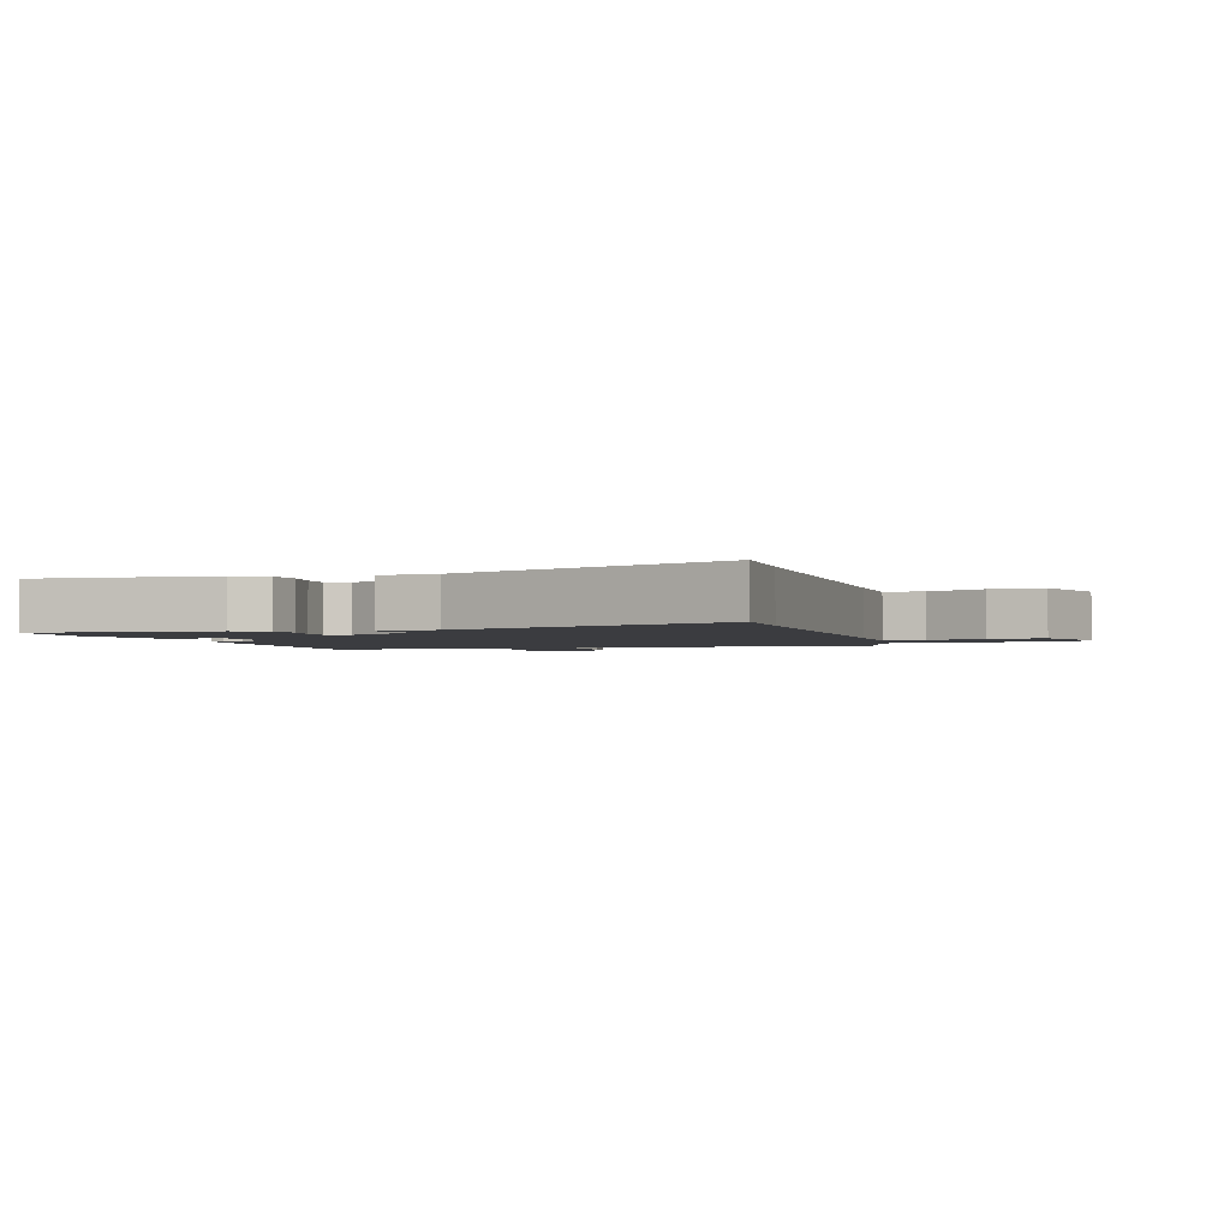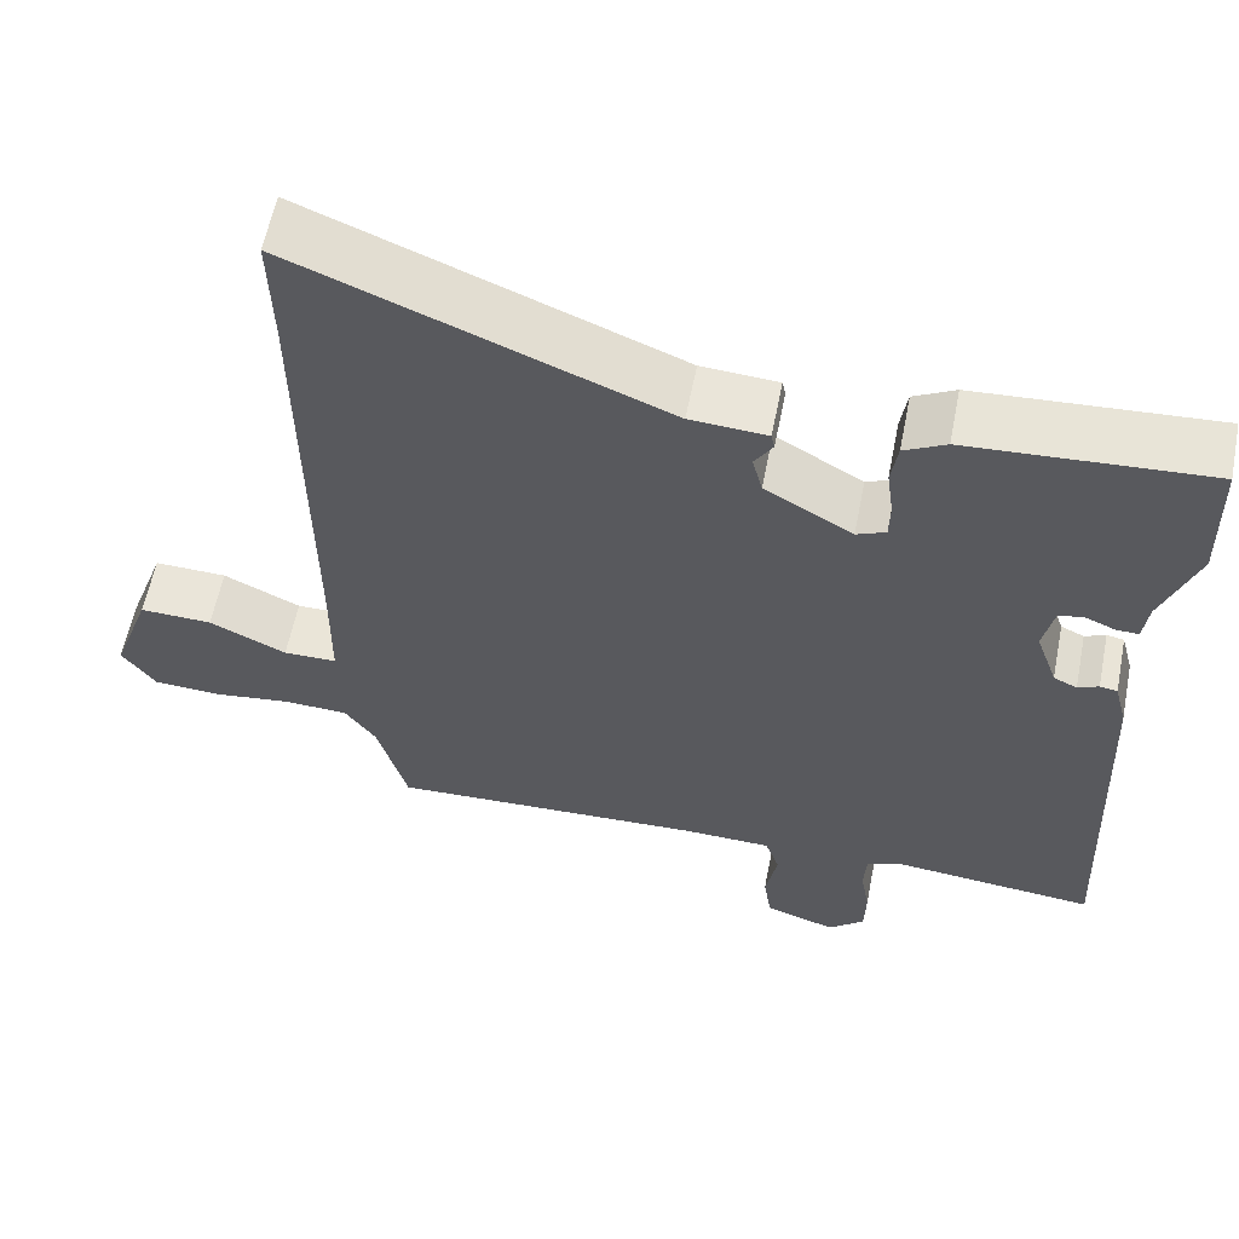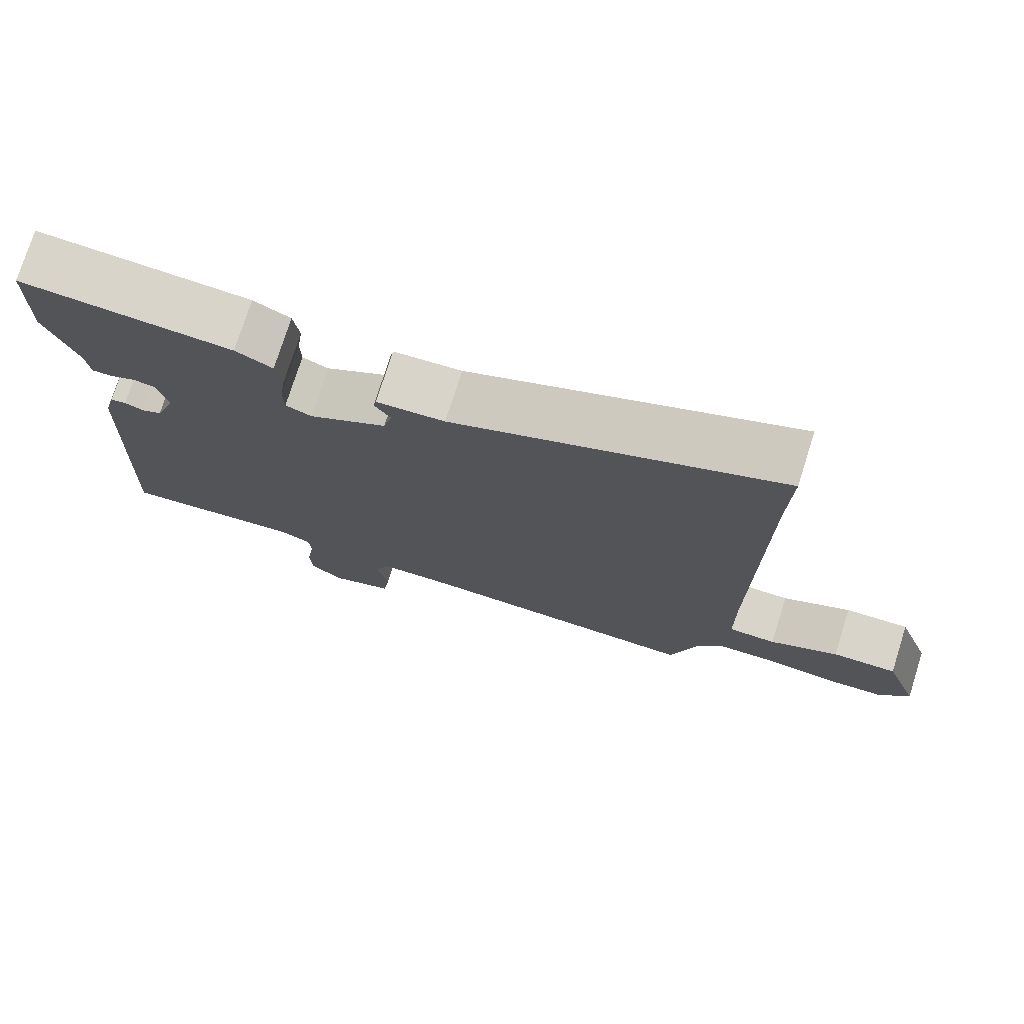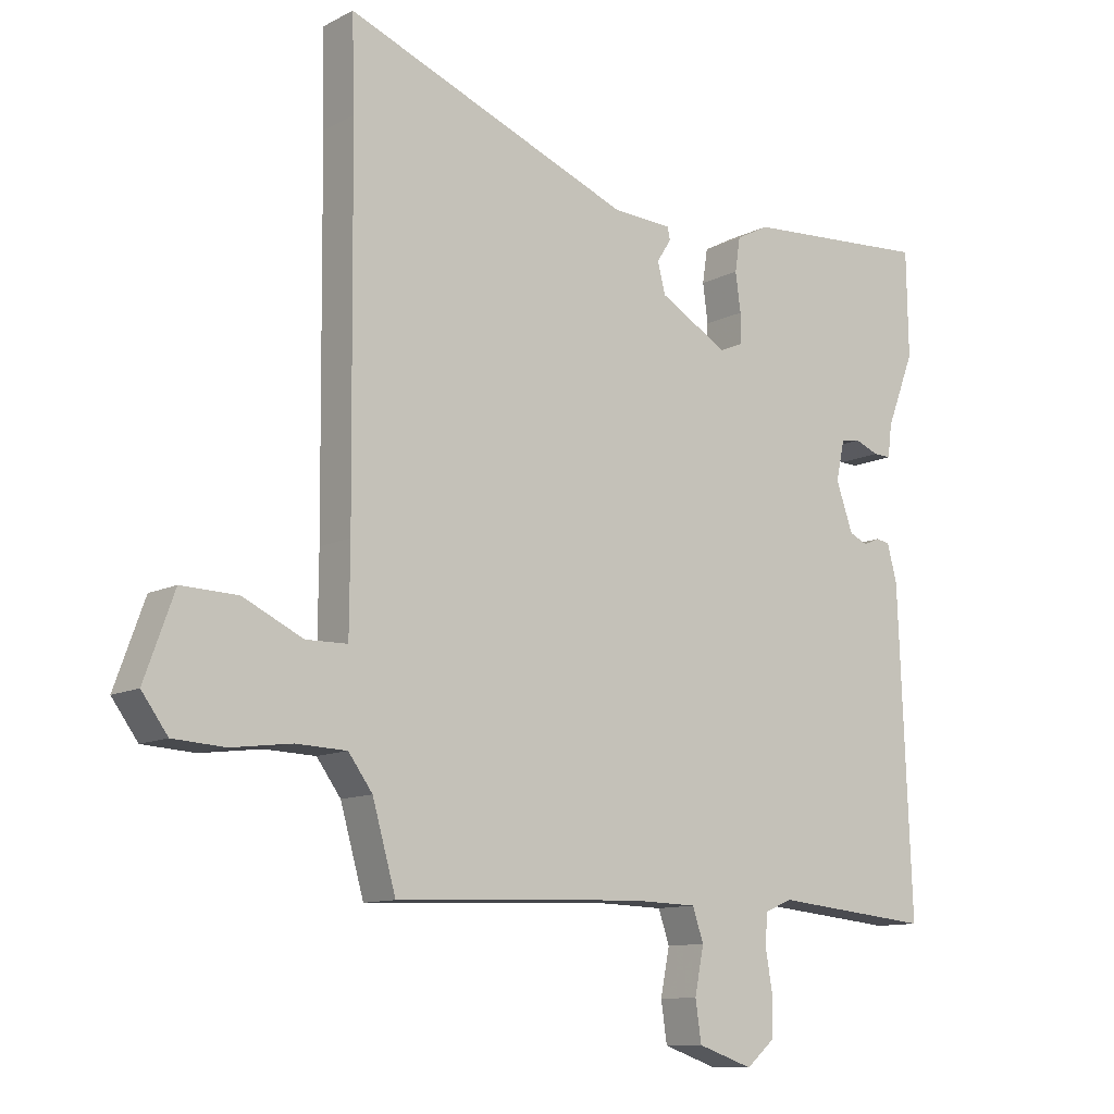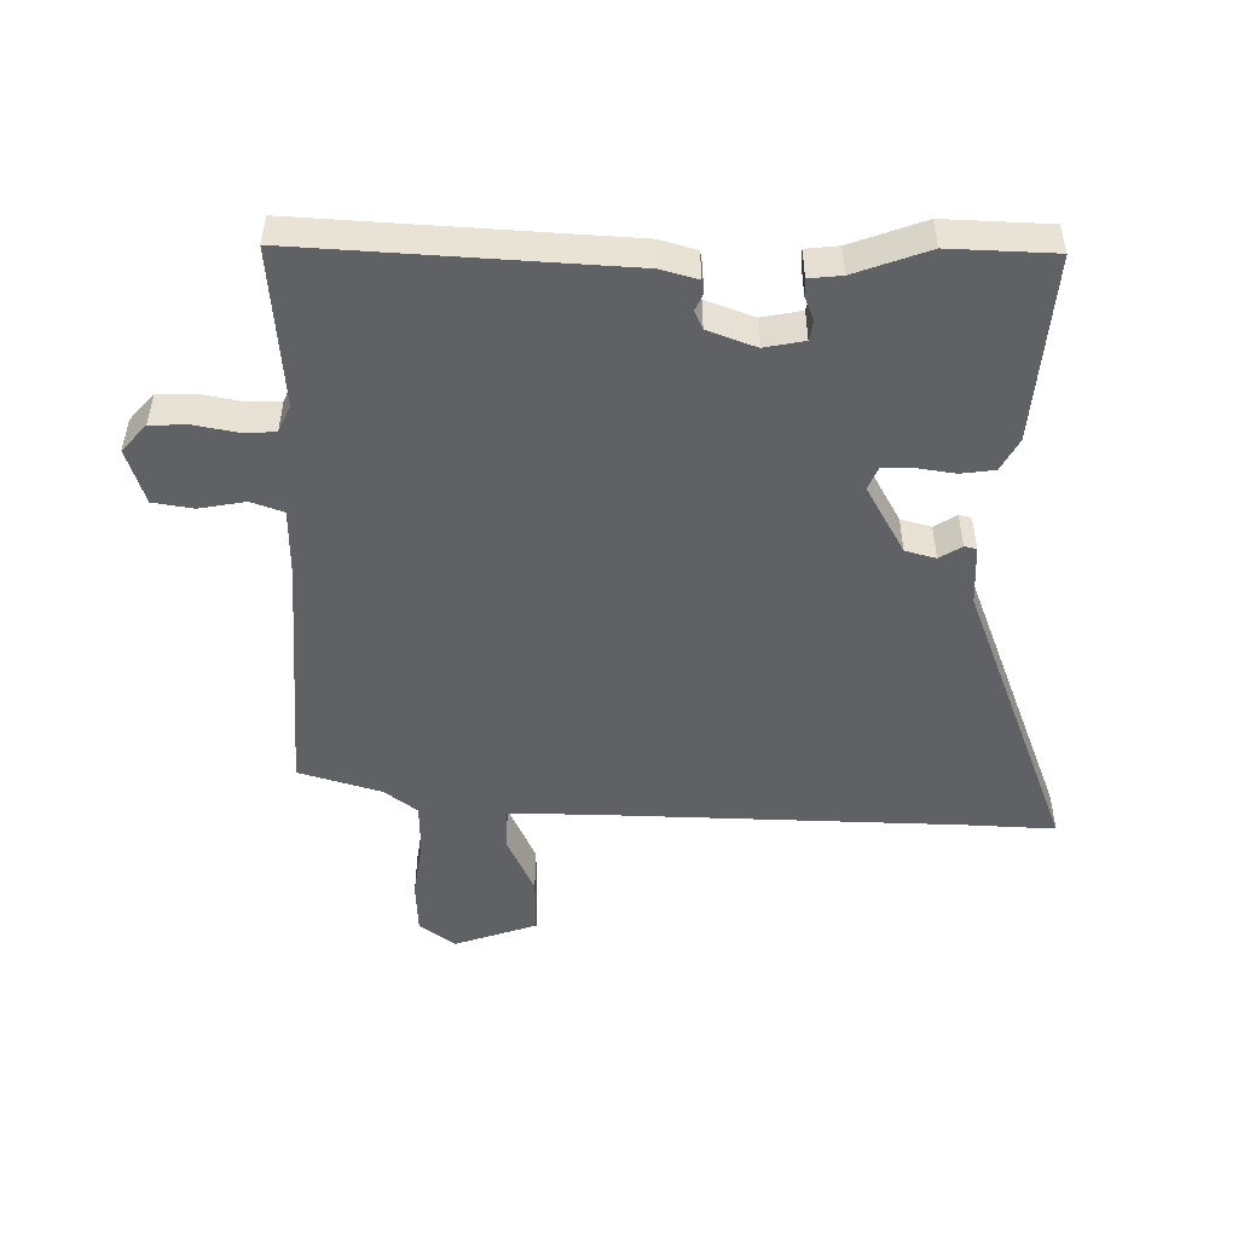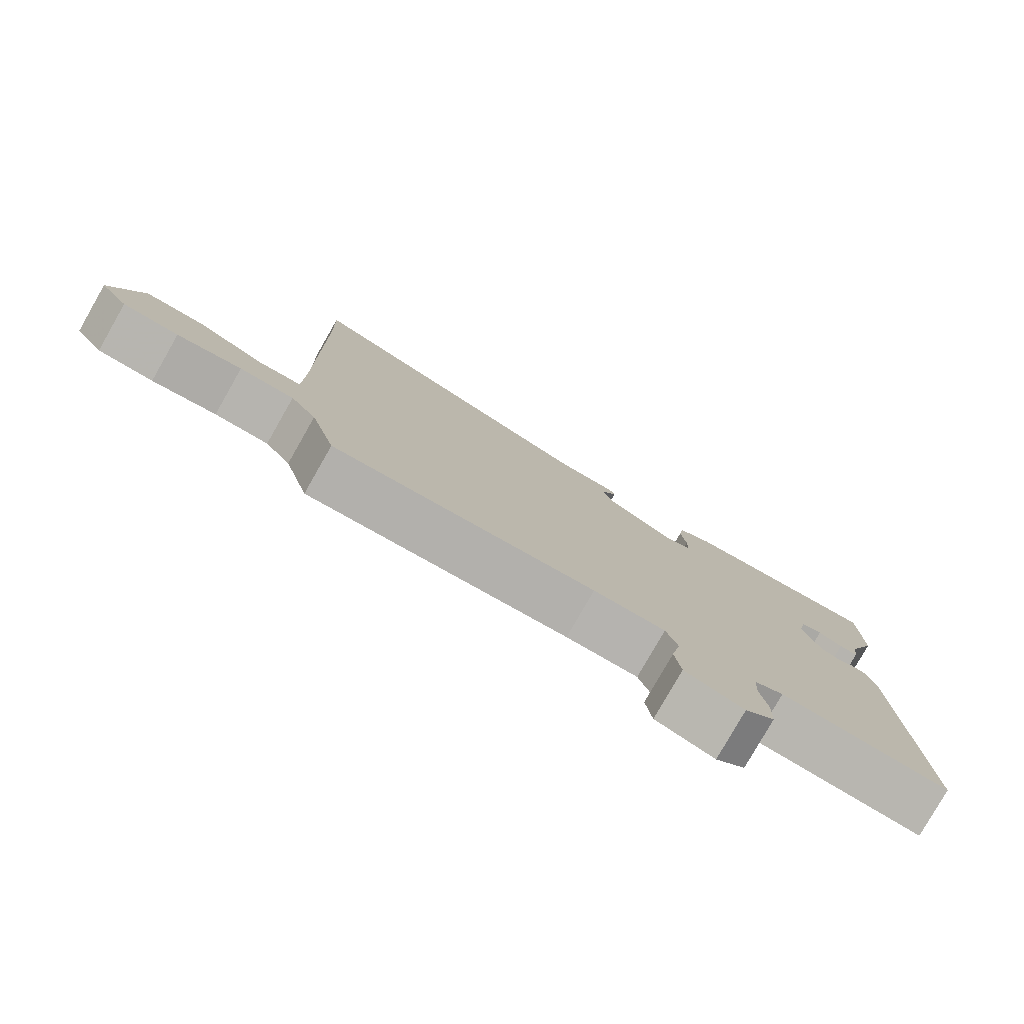
<metadata>
{"format":"obj","ext":"obj","renderer":"f3d","projection":"perspective","resolution":1024,"background":"white","views":[{"elev":-2.1,"azim":17.0,"up":"+Y"},{"elev":59.0,"azim":-168.9,"up":"+Z"},{"elev":75.4,"azim":17.5,"up":"+Z"},{"elev":-11.0,"azim":141.6,"up":"+Z"},{"elev":-49.8,"azim":-91.7,"up":"+Y"},{"elev":-79.7,"azim":150.3,"up":"+Z"}]}
</metadata>
<code>
v 0.421 0.07 -0.498
v 0.041 0.07 -0.483
v -0.063 0.07 -0.486
v -0.08 0.07 -0.536
v -0.066 0.07 -0.607
v -0.075 0.07 -0.669
v -0.16 0.07 -0.698
v -0.203 0.07 -0.661
v -0.205 0.07 -0.602
v -0.194 0.07 -0.538
v -0.197 0.07 -0.489
v -0.239 0.07 -0.471
v -0.483 0.07 -0.495
v -0.463 0.07 -0.002
v -0.448 0.07 0.055
v -0.427 0.07 0.059
v -0.402 0.07 0.048
v -0.374 0.07 0.061
v -0.348 0.07 0.135
v -0.361 0.07 0.196
v -0.391 0.07 0.201
v -0.427 0.07 0.186
v -0.454 0.07 0.185
v -0.46 0.07 0.235
v -0.503 0.07 0.347
v -0.5 0.07 0.508
v -0.213 0.07 0.49
v -0.163 0.07 0.464
v -0.155 0.07 0.412
v -0.163 0.07 0.353
v -0.162 0.07 0.307
v -0.127 0.07 0.292
v -0.022 0.07 0.353
v -0.01 0.07 0.4
v -0.032 0.07 0.434
v -0.028 0.07 0.453
v 0.064 0.07 0.459
v 0.504 0.07 0.636
v 0.5 0.07 0.495
v 0.495 0.07 -0.055
v 0.496 0.07 -0.188
v 0.56 0.07 -0.189
v 0.652 0.07 -0.145
v 0.739 0.07 -0.142
v 0.785 0.07 -0.269
v 0.745 0.07 -0.324
v 0.665 0.07 -0.329
v 0.572 0.07 -0.317
v 0.494 0.07 -0.32
v 0.457 0.07 -0.371
v 0.421 0 -0.498
v 0.041 0 -0.483
v -0.063 0 -0.486
v -0.08 0 -0.536
v -0.066 0 -0.607
v -0.075 0 -0.669
v -0.16 0 -0.698
v -0.203 0 -0.661
v -0.205 0 -0.602
v -0.194 0 -0.538
v -0.197 0 -0.489
v -0.239 0 -0.471
v -0.483 0 -0.495
v -0.463 0 -0.002
v -0.448 0 0.055
v -0.427 0 0.059
v -0.402 0 0.048
v -0.374 0 0.061
v -0.348 0 0.135
v -0.361 0 0.196
v -0.391 0 0.201
v -0.427 0 0.186
v -0.454 0 0.185
v -0.46 0 0.235
v -0.503 0 0.347
v -0.5 0 0.508
v -0.213 0 0.49
v -0.163 0 0.464
v -0.155 0 0.412
v -0.163 0 0.353
v -0.162 0 0.307
v -0.127 0 0.292
v -0.022 0 0.353
v -0.01 0 0.4
v -0.032 0 0.434
v -0.028 0 0.453
v 0.064 0 0.459
v 0.504 0 0.636
v 0.5 0 0.495
v 0.495 0 -0.055
v 0.496 0 -0.188
v 0.56 0 -0.189
v 0.652 0 -0.145
v 0.739 0 -0.142
v 0.785 0 -0.269
v 0.745 0 -0.324
v 0.665 0 -0.329
v 0.572 0 -0.317
v 0.494 0 -0.32
v 0.457 0 -0.371
f 46 47 48
f 45 46 48
f 44 45 48
f 43 44 48
f 42 43 48
f 41 42 48 49
f 40 41 49 50
f 37 38 39
f 50 1 2
f 40 50 2
f 39 40 2
f 37 39 2
f 34 35 36 37
f 28 29 30
f 27 28 30
f 26 27 30
f 25 26 30
f 24 25 30
f 24 30 31
f 23 24 31
f 22 23 31
f 21 22 31
f 20 21 31 32
f 15 16 17
f 14 15 17
f 13 14 17
f 12 13 17
f 11 12 17 18
f 8 9 10
f 7 8 10
f 6 7 10
f 5 6 10
f 4 5 10
f 3 4 10 11
f 2 3 11
f 37 2 11
f 34 37 11
f 33 34 11
f 19 20 32
f 19 32 33
f 18 19 33
f 11 18 33
f 98 97 96
f 98 96 95
f 98 95 94
f 98 94 93
f 98 93 92
f 99 98 92 91
f 100 99 91 90
f 89 88 87
f 52 51 100
f 52 100 90
f 52 90 89
f 52 89 87
f 87 86 85 84
f 80 79 78
f 80 78 77
f 80 77 76
f 80 76 75
f 80 75 74
f 81 80 74
f 81 74 73
f 81 73 72
f 81 72 71
f 82 81 71 70
f 67 66 65
f 67 65 64
f 67 64 63
f 67 63 62
f 68 67 62 61
f 60 59 58
f 60 58 57
f 60 57 56
f 60 56 55
f 60 55 54
f 61 60 54 53
f 61 53 52
f 61 52 87
f 61 87 84
f 61 84 83
f 82 70 69
f 83 82 69
f 83 69 68
f 83 68 61
f 1 51 52 2
f 2 52 53 3
f 3 53 54 4
f 4 54 55 5
f 5 55 56 6
f 6 56 57 7
f 7 57 58 8
f 8 58 59 9
f 9 59 60 10
f 10 60 61 11
f 11 61 62 12
f 12 62 63 13
f 13 63 64 14
f 14 64 65 15
f 15 65 66 16
f 16 66 67 17
f 17 67 68 18
f 18 68 69 19
f 19 69 70 20
f 20 70 71 21
f 21 71 72 22
f 22 72 73 23
f 23 73 74 24
f 24 74 75 25
f 25 75 76 26
f 26 76 77 27
f 27 77 78 28
f 28 78 79 29
f 29 79 80 30
f 30 80 81 31
f 31 81 82 32
f 32 82 83 33
f 33 83 84 34
f 34 84 85 35
f 35 85 86 36
f 36 86 87 37
f 37 87 88 38
f 38 88 89 39
f 39 89 90 40
f 40 90 91 41
f 41 91 92 42
f 42 92 93 43
f 43 93 94 44
f 44 94 95 45
f 45 95 96 46
f 46 96 97 47
f 47 97 98 48
f 48 98 99 49
f 49 99 100 50
f 50 100 51 1

</code>
